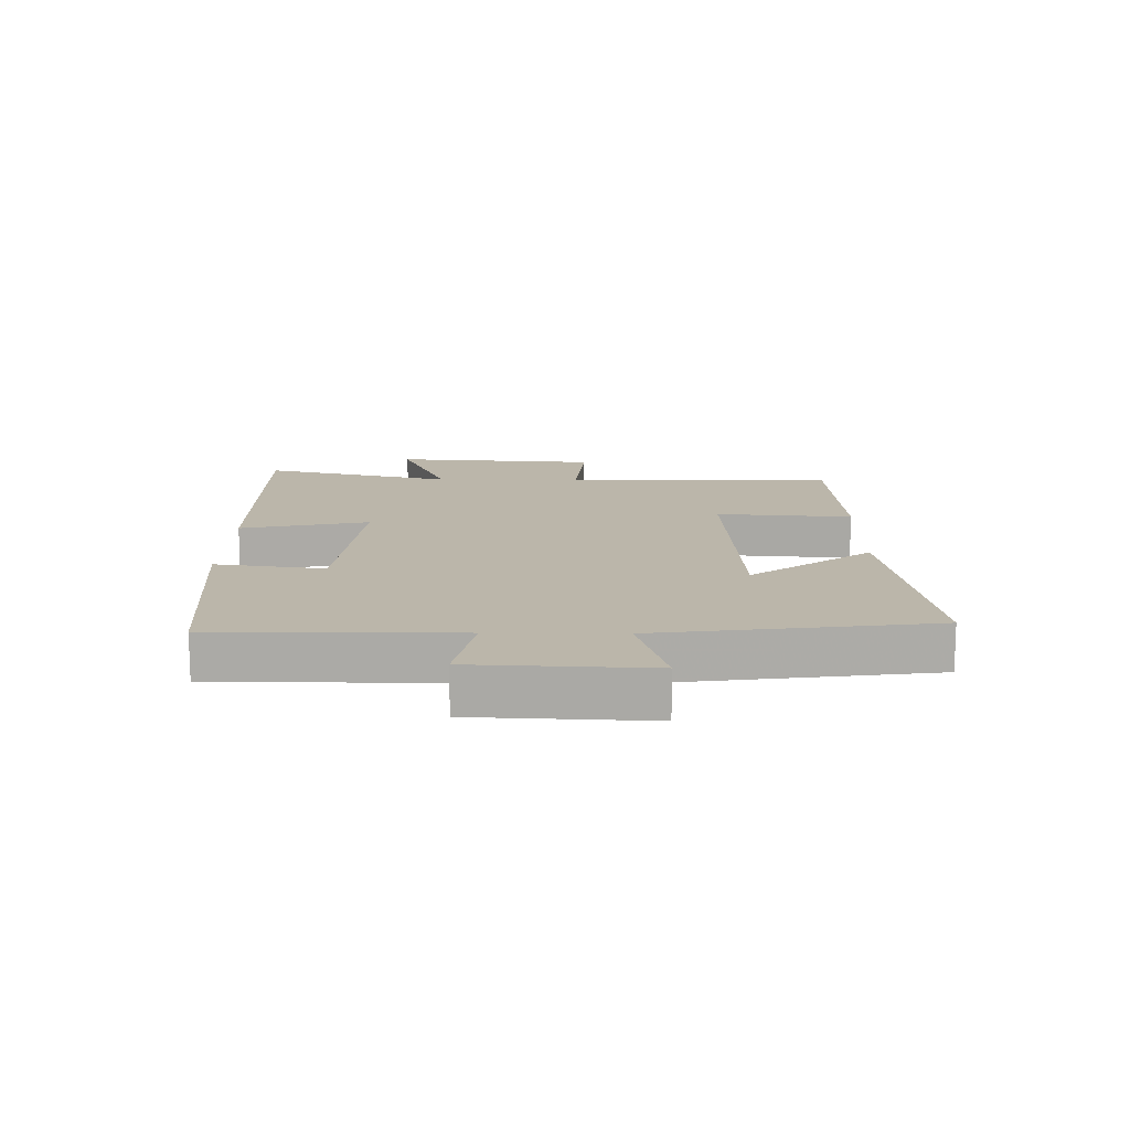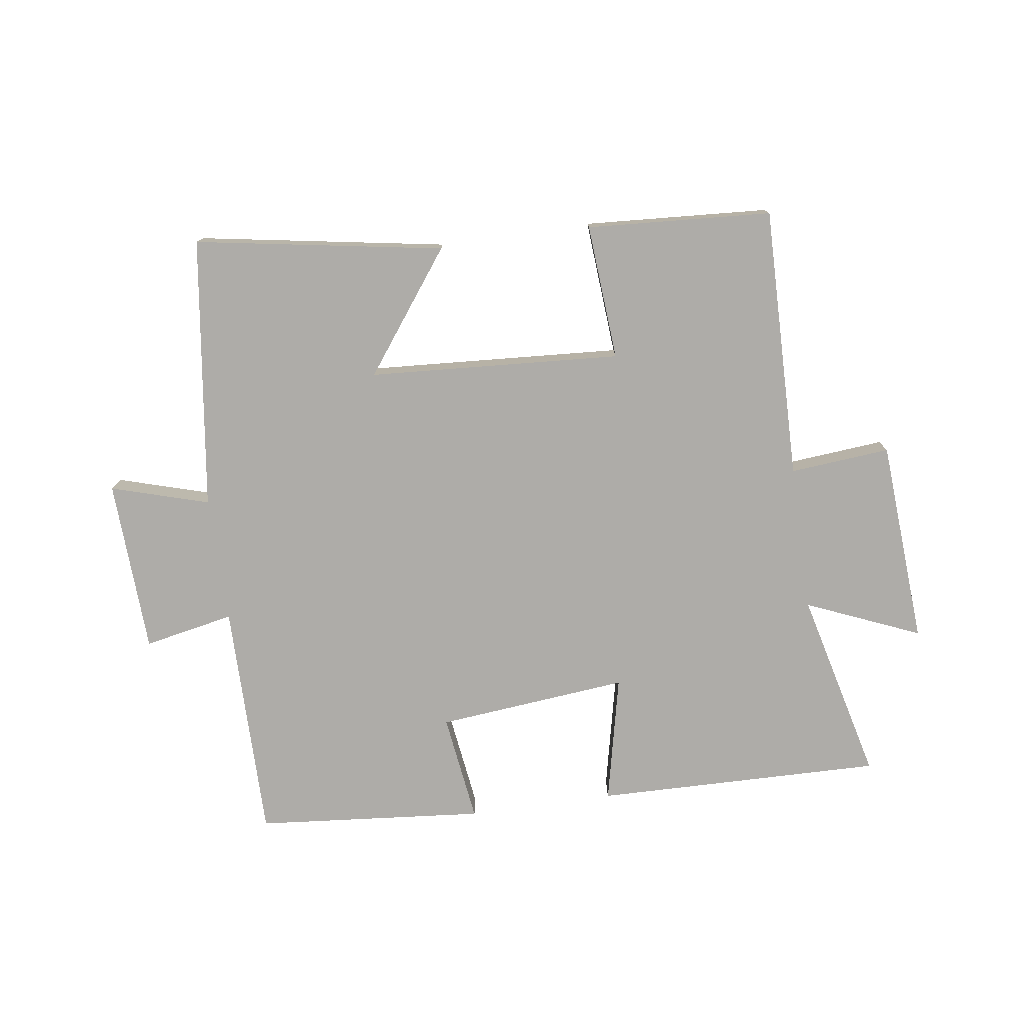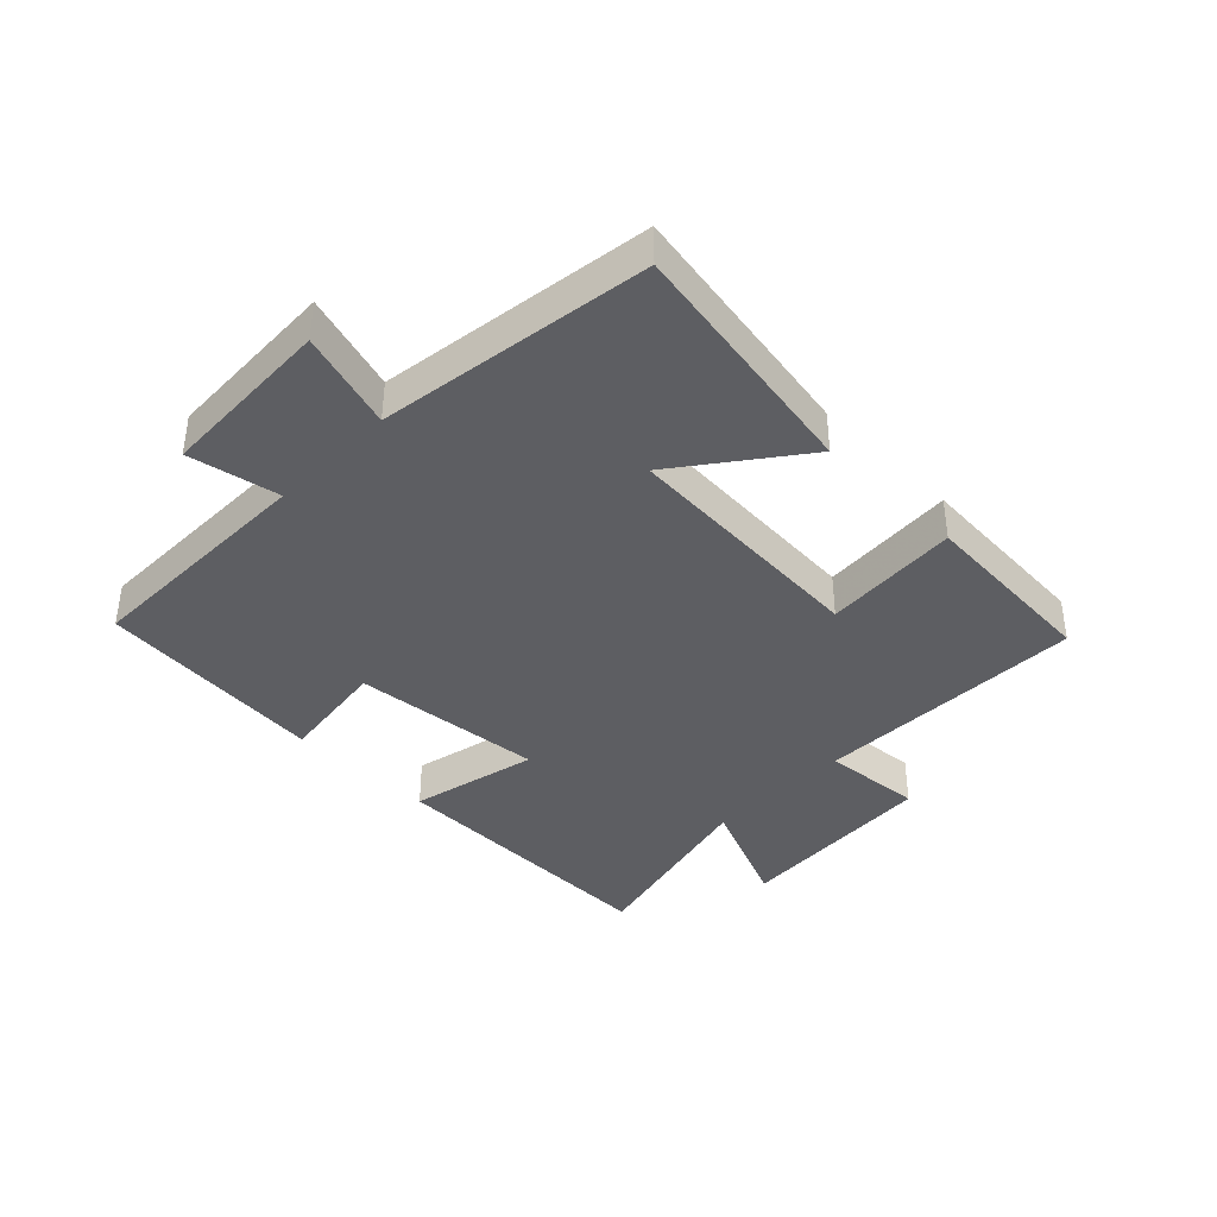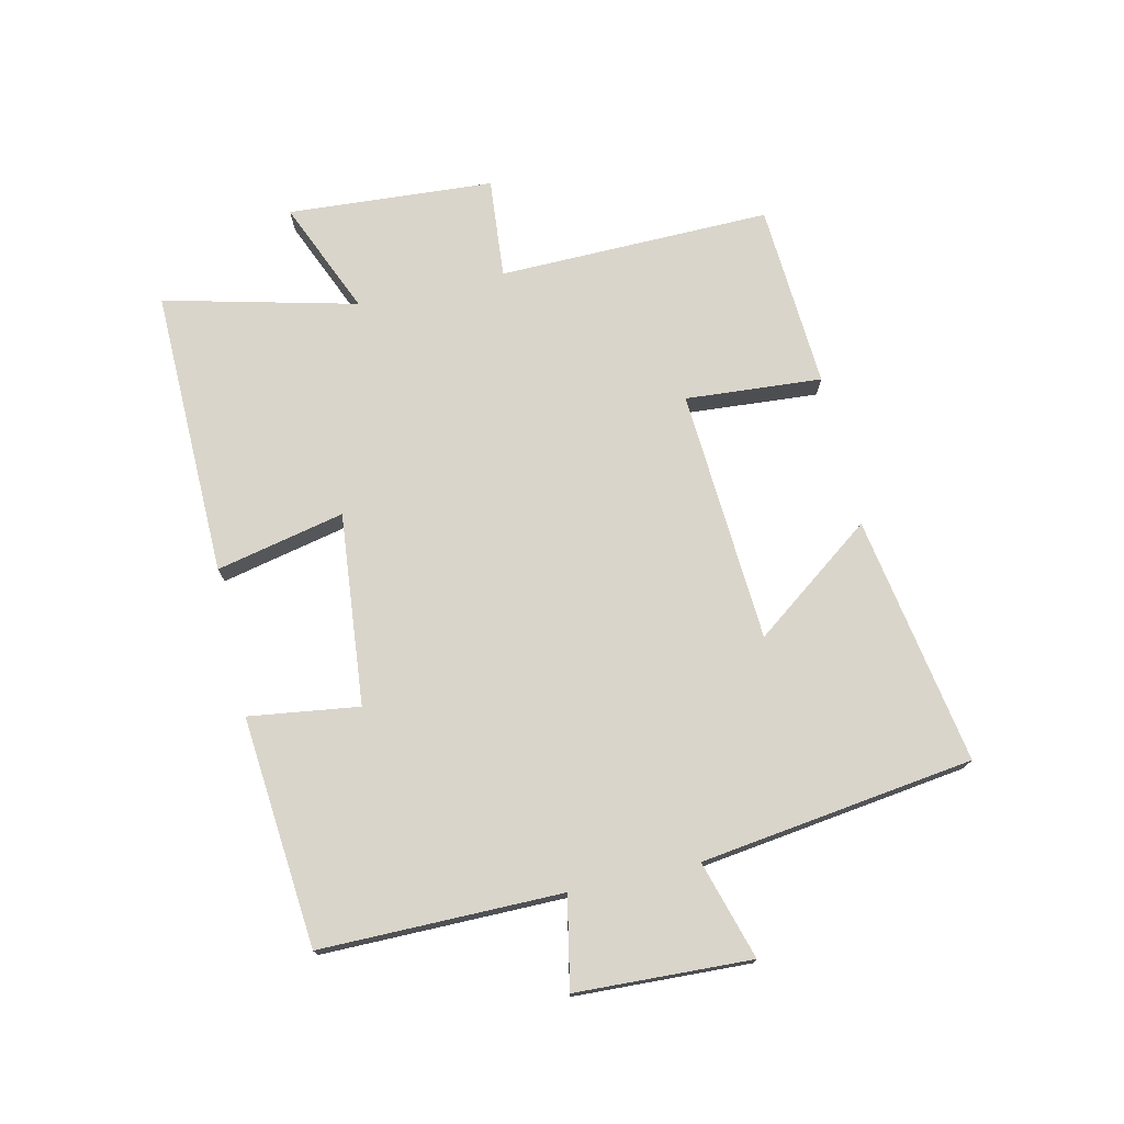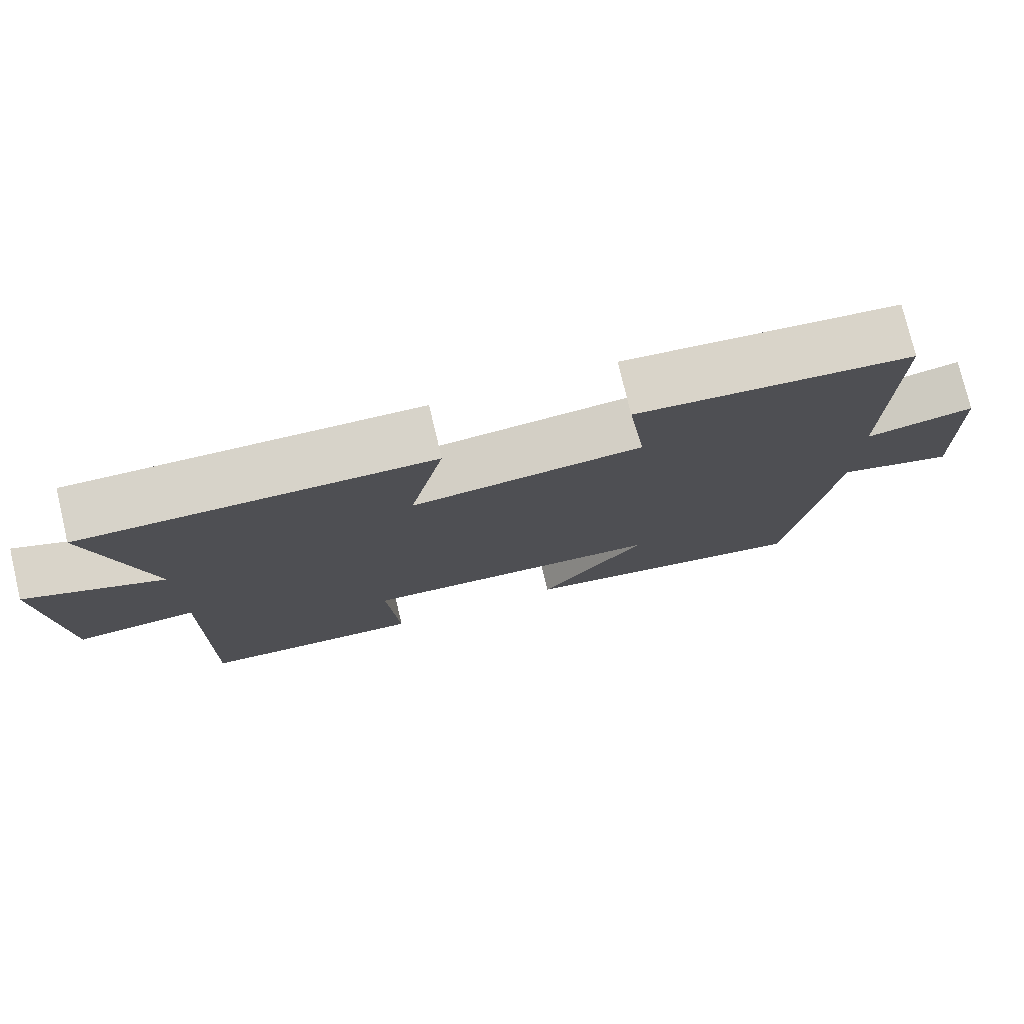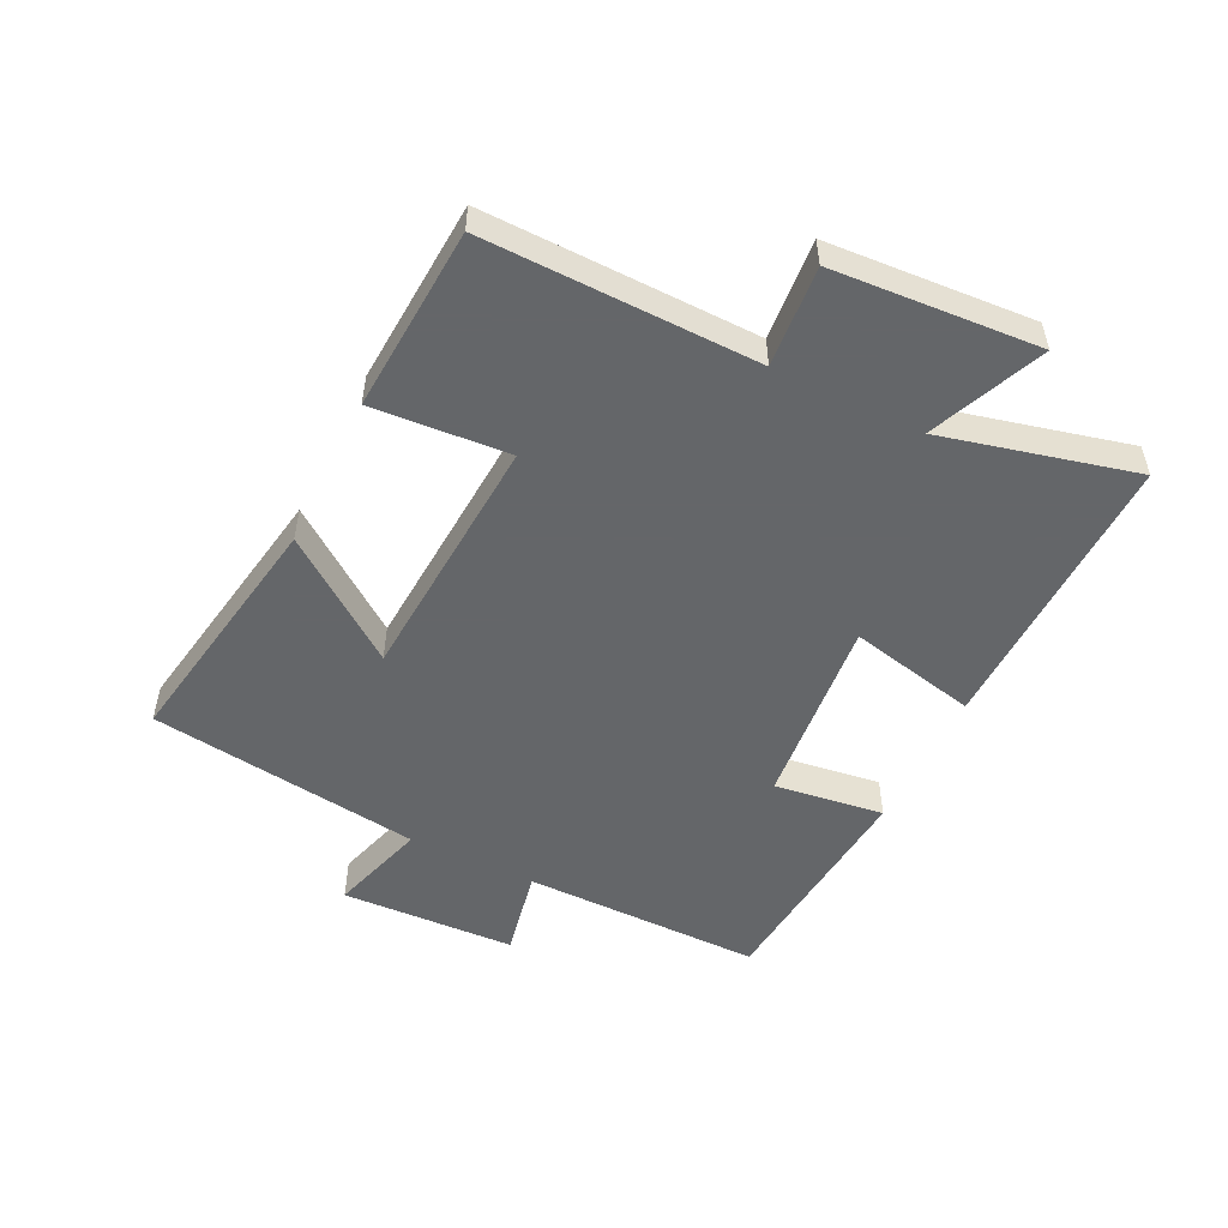
<metadata>
{"format":"obj","ext":"obj","renderer":"f3d","projection":"perspective","resolution":1024,"background":"white","views":[{"elev":14.1,"azim":90.9,"up":"+Y"},{"elev":-76.8,"azim":-171.9,"up":"+Y"},{"elev":-39.3,"azim":135.4,"up":"+Y"},{"elev":74.2,"azim":77.3,"up":"+Y"},{"elev":76.8,"azim":-13.4,"up":"+Z"},{"elev":-51.7,"azim":-116.1,"up":"+Y"}]}
</metadata>
<code>
v 0.44 0.07 -0.568
v 0.039 0.07 -0.5
v 0.183 0.07 -0.306
v -0.225 0.07 -0.28
v -0.209 0.07 -0.5
v -0.508 0.07 -0.481
v -0.5 0.07 -0.041
v -0.662 0.07 -0.055
v -0.684 0.07 0.277
v -0.5 0.07 0.199
v -0.576 0.07 0.509
v -0.11 0.07 0.5
v -0.156 0.07 0.293
v 0.154 0.07 0.323
v 0.13 0.07 0.5
v 0.501 0.07 0.466
v 0.5 0.07 0.078
v 0.646 0.07 0.107
v 0.658 0.07 -0.175
v 0.5 0.07 -0.128
v 0.44 0 -0.568
v 0.039 0 -0.5
v 0.183 0 -0.306
v -0.225 0 -0.28
v -0.209 0 -0.5
v -0.508 0 -0.481
v -0.5 0 -0.041
v -0.662 0 -0.055
v -0.684 0 0.277
v -0.5 0 0.199
v -0.576 0 0.509
v -0.11 0 0.5
v -0.156 0 0.293
v 0.154 0 0.323
v 0.13 0 0.5
v 0.501 0 0.466
v 0.5 0 0.078
v 0.646 0 0.107
v 0.658 0 -0.175
v 0.5 0 -0.128
f 17 18 19 20
f 1 2 3
f 20 1 3
f 17 20 3
f 14 15 16 17
f 17 3 4
f 14 17 4
f 13 14 4
f 10 11 12 13
f 10 13 4
f 7 8 9 10
f 7 10 4 5
f 5 6 7
f 40 39 38 37
f 23 22 21
f 23 21 40
f 23 40 37
f 37 36 35 34
f 24 23 37
f 24 37 34
f 24 34 33
f 33 32 31 30
f 24 33 30
f 30 29 28 27
f 25 24 30 27
f 27 26 25
f 1 21 22 2
f 2 22 23 3
f 3 23 24 4
f 4 24 25 5
f 5 25 26 6
f 6 26 27 7
f 7 27 28 8
f 8 28 29 9
f 9 29 30 10
f 10 30 31 11
f 11 31 32 12
f 12 32 33 13
f 13 33 34 14
f 14 34 35 15
f 15 35 36 16
f 16 36 37 17
f 17 37 38 18
f 18 38 39 19
f 19 39 40 20
f 20 40 21 1

</code>
